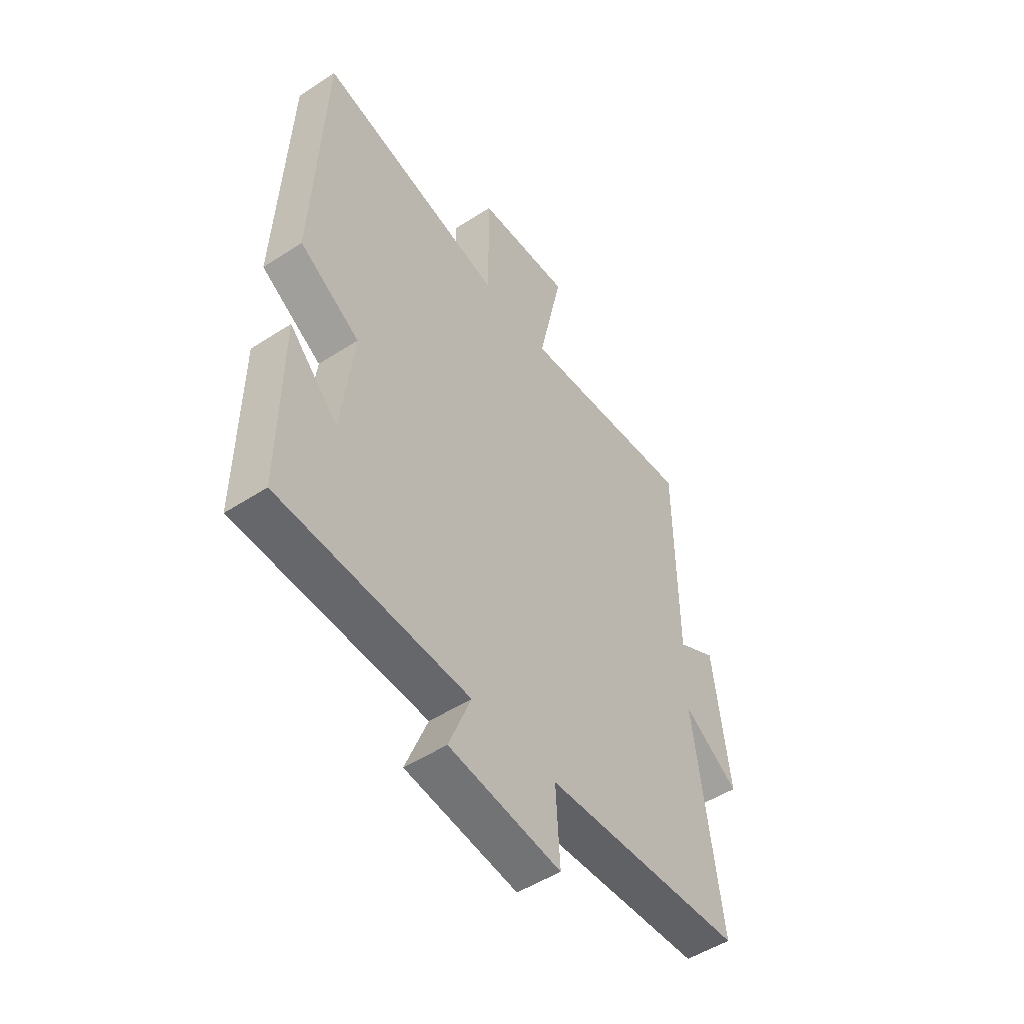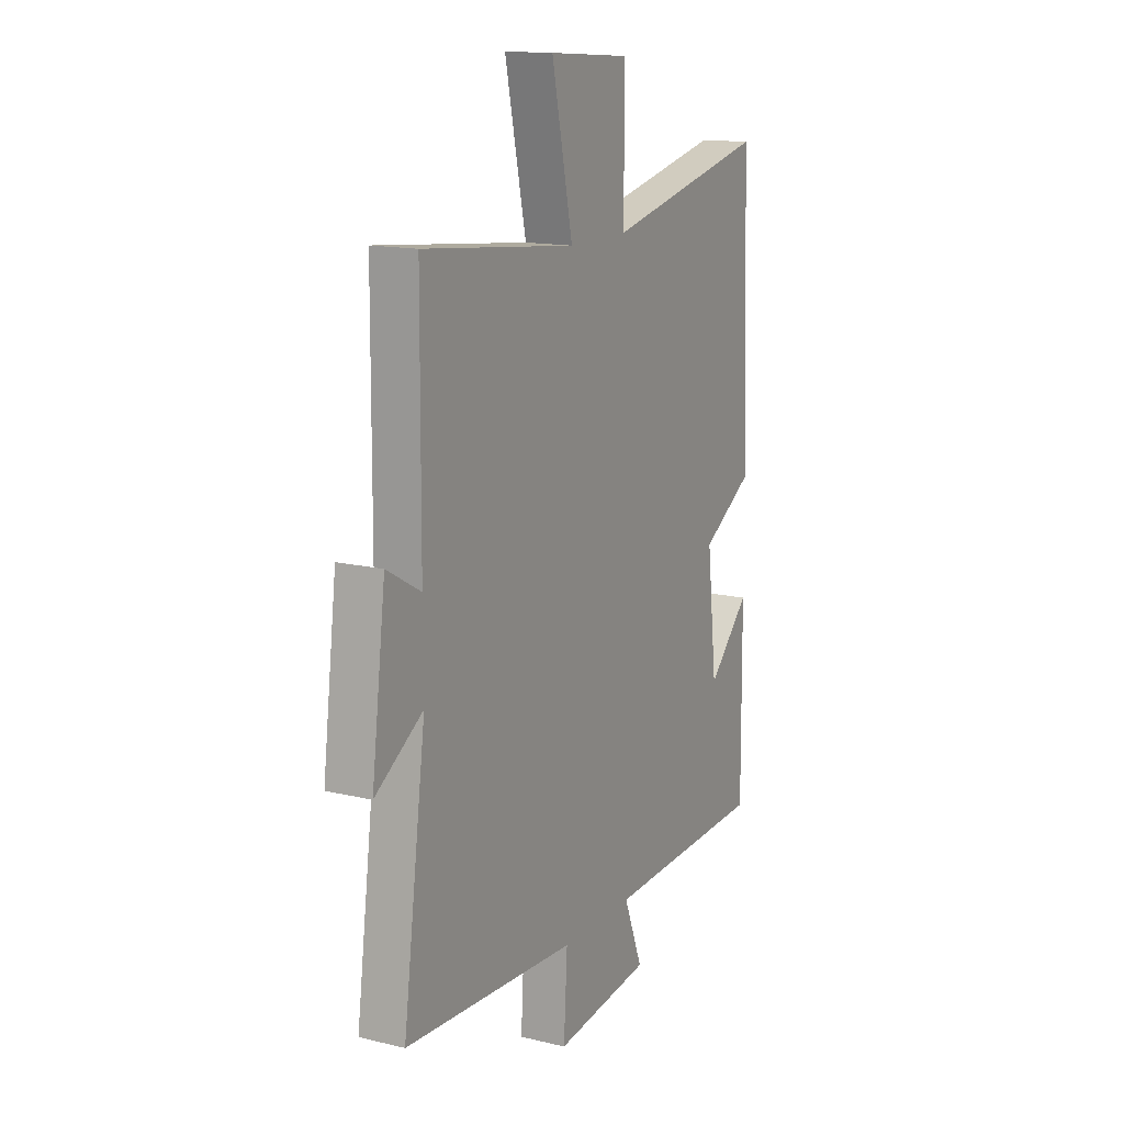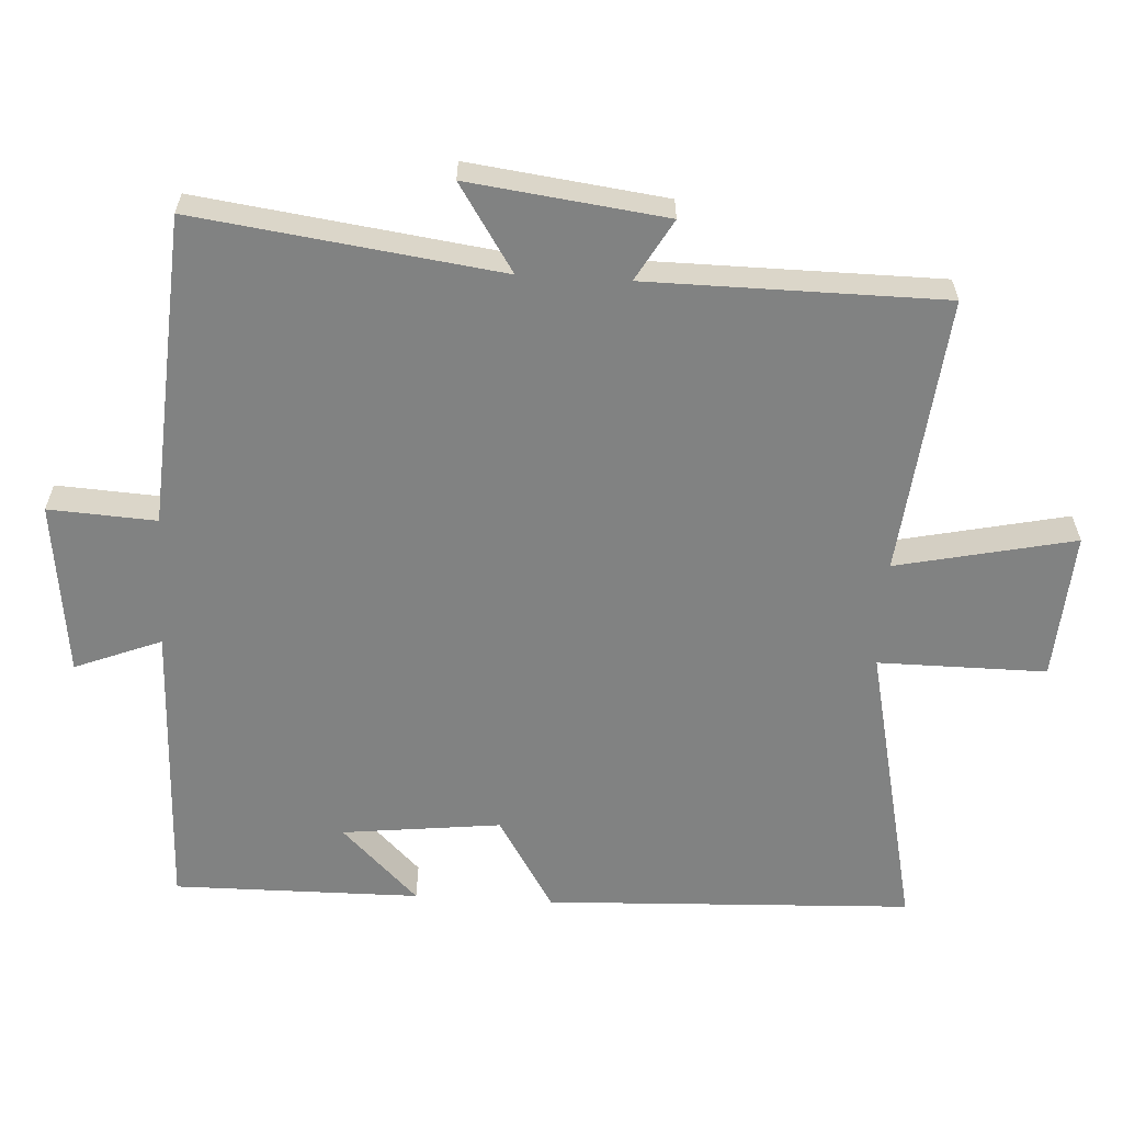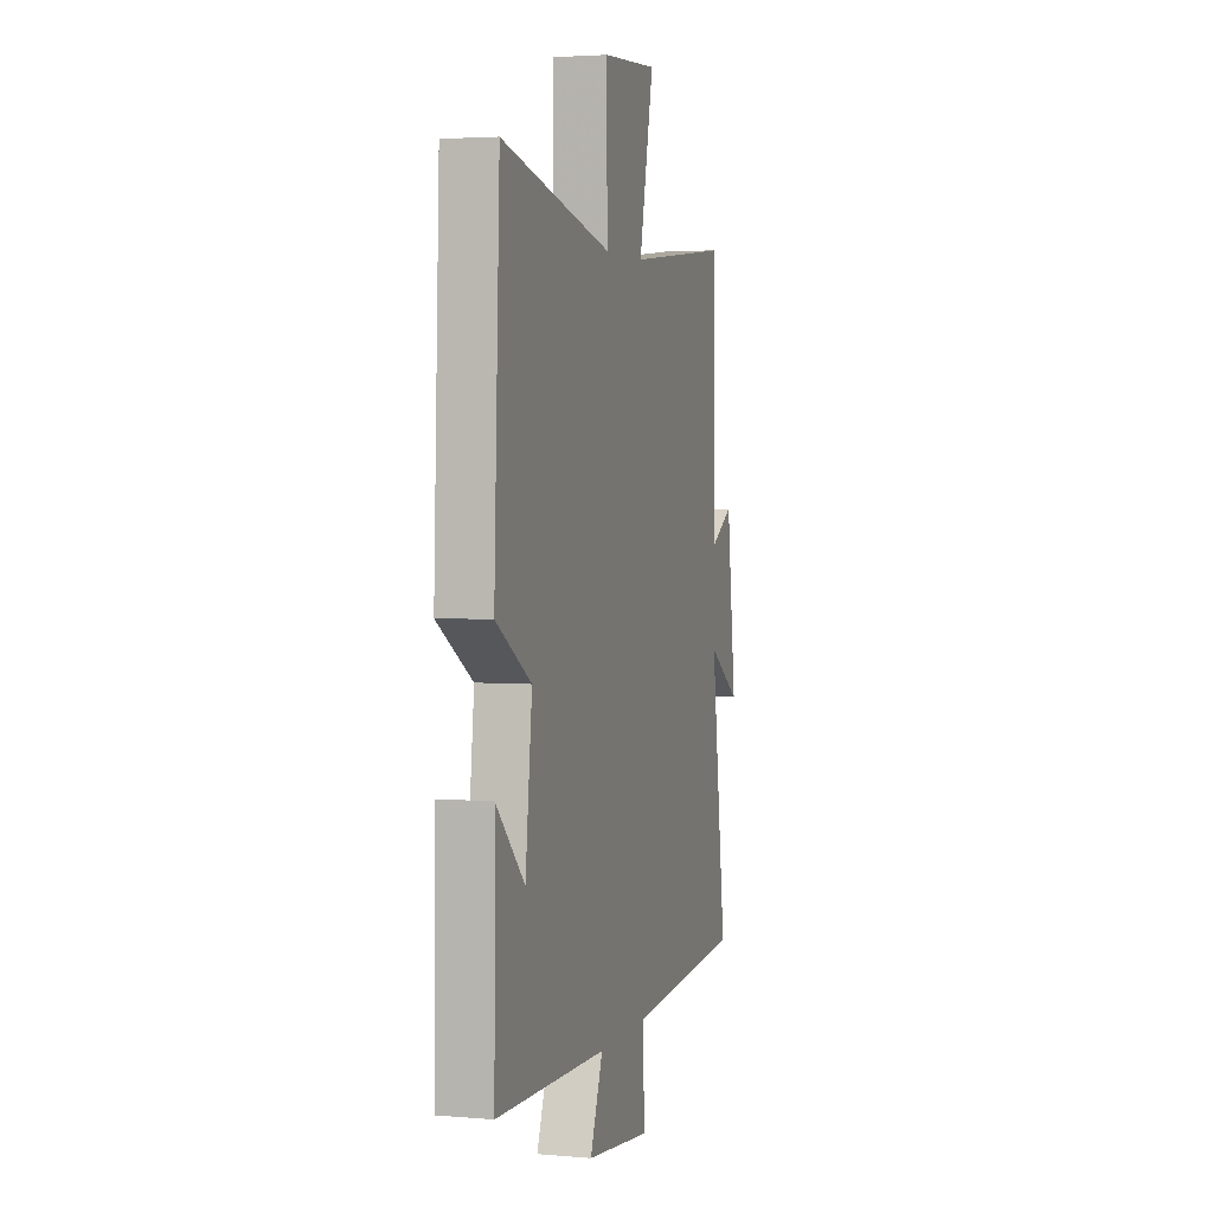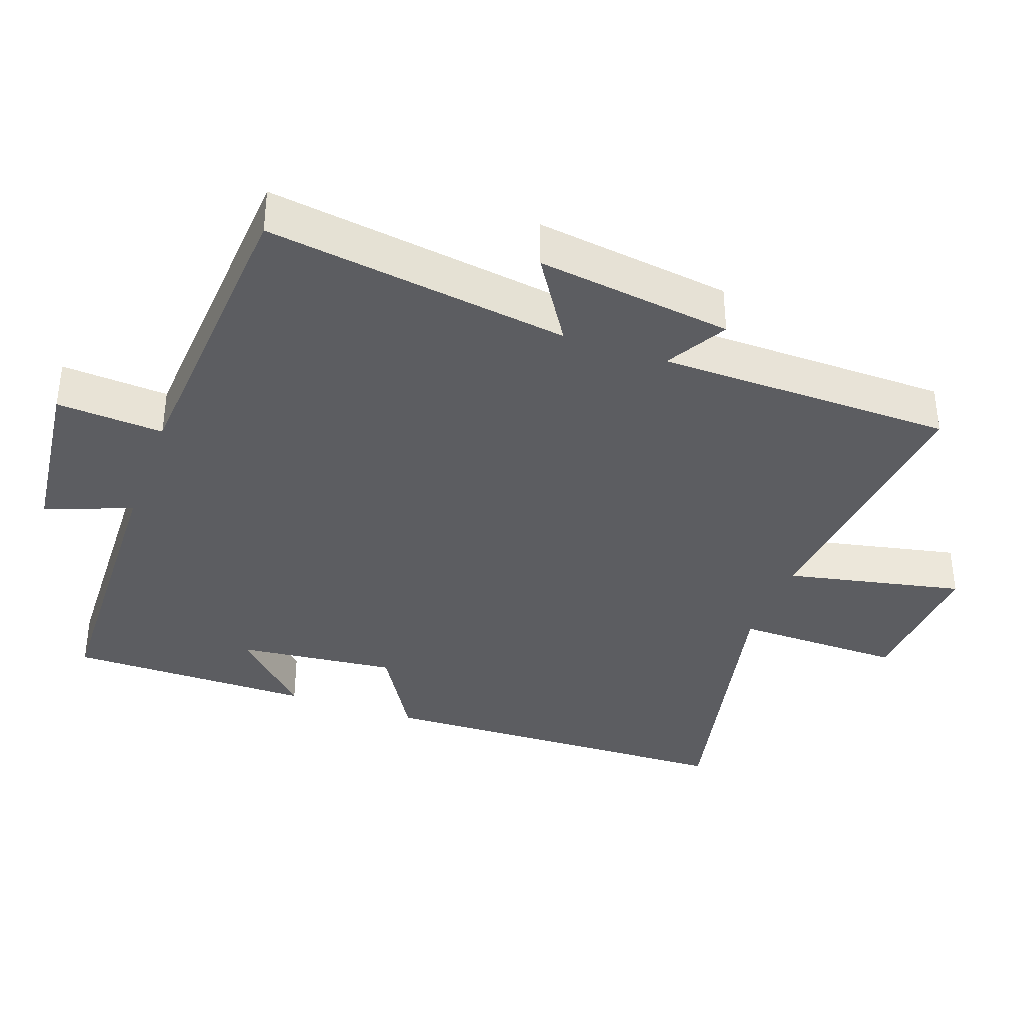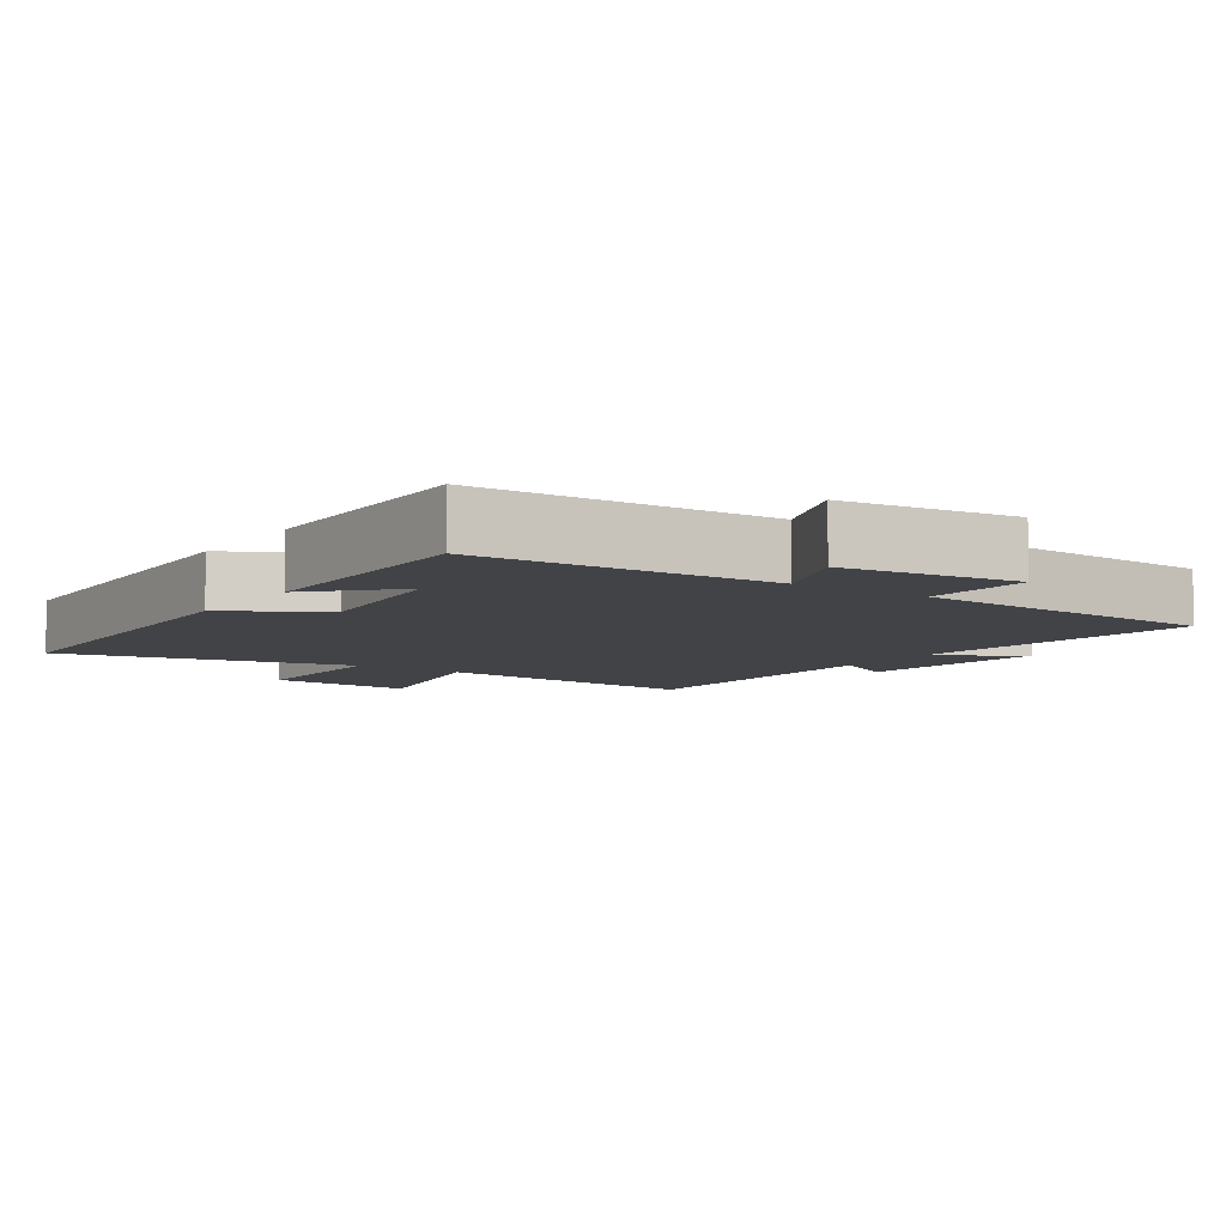
<metadata>
{"format":"obj","ext":"obj","renderer":"f3d","projection":"perspective","resolution":1024,"background":"white","views":[{"elev":-50.6,"azim":125.4,"up":"+Z"},{"elev":14.5,"azim":-62.4,"up":"+Z"},{"elev":-60.6,"azim":-93.3,"up":"+Y"},{"elev":3.2,"azim":106.2,"up":"+Z"},{"elev":-37.1,"azim":-110.0,"up":"+Y"},{"elev":-7.1,"azim":145.9,"up":"+Y"}]}
</metadata>
<code>
v 0.478 0.07 0.593
v 0.5 0.07 0.067
v 0.365 0.07 -0.015
v 0.391 0.07 -0.243
v 0.5 0.07 -0.133
v 0.503 0.07 -0.486
v 0.08 0.07 -0.5
v 0.129 0.07 -0.624
v -0.121 0.07 -0.654
v -0.112 0.07 -0.5
v -0.559 0.07 -0.471
v -0.5 0.07 -0.035
v -0.624 0.07 -0.115
v -0.588 0.07 0.167
v -0.5 0.07 0.117
v -0.497 0.07 0.541
v -0.099 0.07 0.5
v -0.154 0.07 0.755
v 0.058 0.07 0.741
v 0.057 0.07 0.5
v 0.478 0 0.593
v 0.5 0 0.067
v 0.365 0 -0.015
v 0.391 0 -0.243
v 0.5 0 -0.133
v 0.503 0 -0.486
v 0.08 0 -0.5
v 0.129 0 -0.624
v -0.121 0 -0.654
v -0.112 0 -0.5
v -0.559 0 -0.471
v -0.5 0 -0.035
v -0.624 0 -0.115
v -0.588 0 0.167
v -0.5 0 0.117
v -0.497 0 0.541
v -0.099 0 0.5
v -0.154 0 0.755
v 0.058 0 0.741
v 0.057 0 0.5
f 17 18 19 20
f 15 16 17
f 15 17 20
f 12 13 14 15
f 12 15 20 1
f 10 11 12 1
f 7 8 9 10
f 4 5 6
f 4 6 7 10
f 1 2 3
f 10 1 3
f 3 4 10
f 40 39 38 37
f 37 36 35
f 40 37 35
f 35 34 33 32
f 21 40 35 32
f 21 32 31 30
f 30 29 28 27
f 26 25 24
f 30 27 26 24
f 23 22 21
f 23 21 30
f 30 24 23
f 1 21 22 2
f 2 22 23 3
f 3 23 24 4
f 4 24 25 5
f 5 25 26 6
f 6 26 27 7
f 7 27 28 8
f 8 28 29 9
f 9 29 30 10
f 10 30 31 11
f 11 31 32 12
f 12 32 33 13
f 13 33 34 14
f 14 34 35 15
f 15 35 36 16
f 16 36 37 17
f 17 37 38 18
f 18 38 39 19
f 19 39 40 20
f 20 40 21 1

</code>
